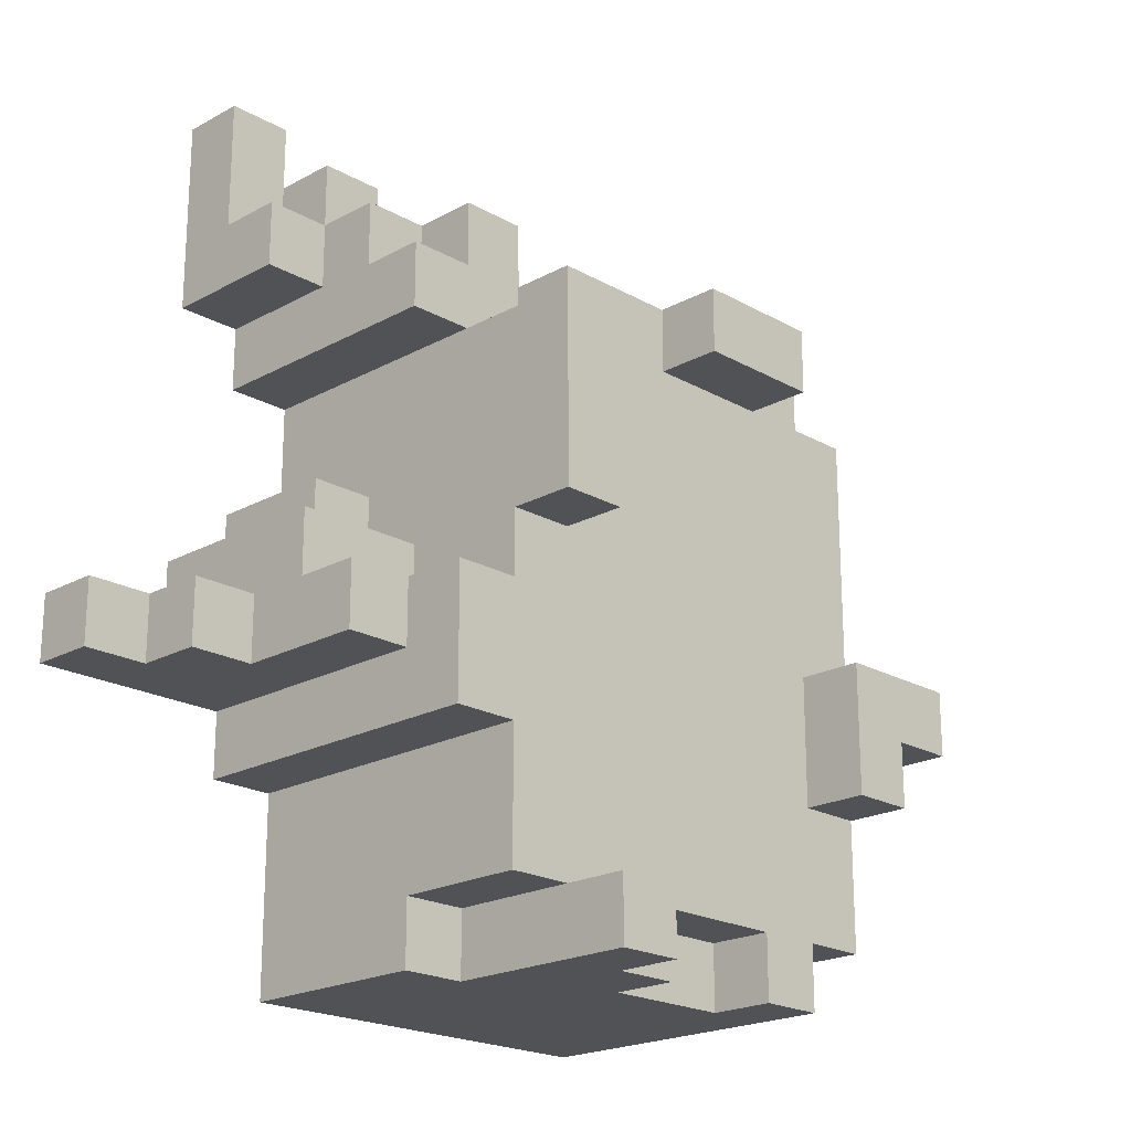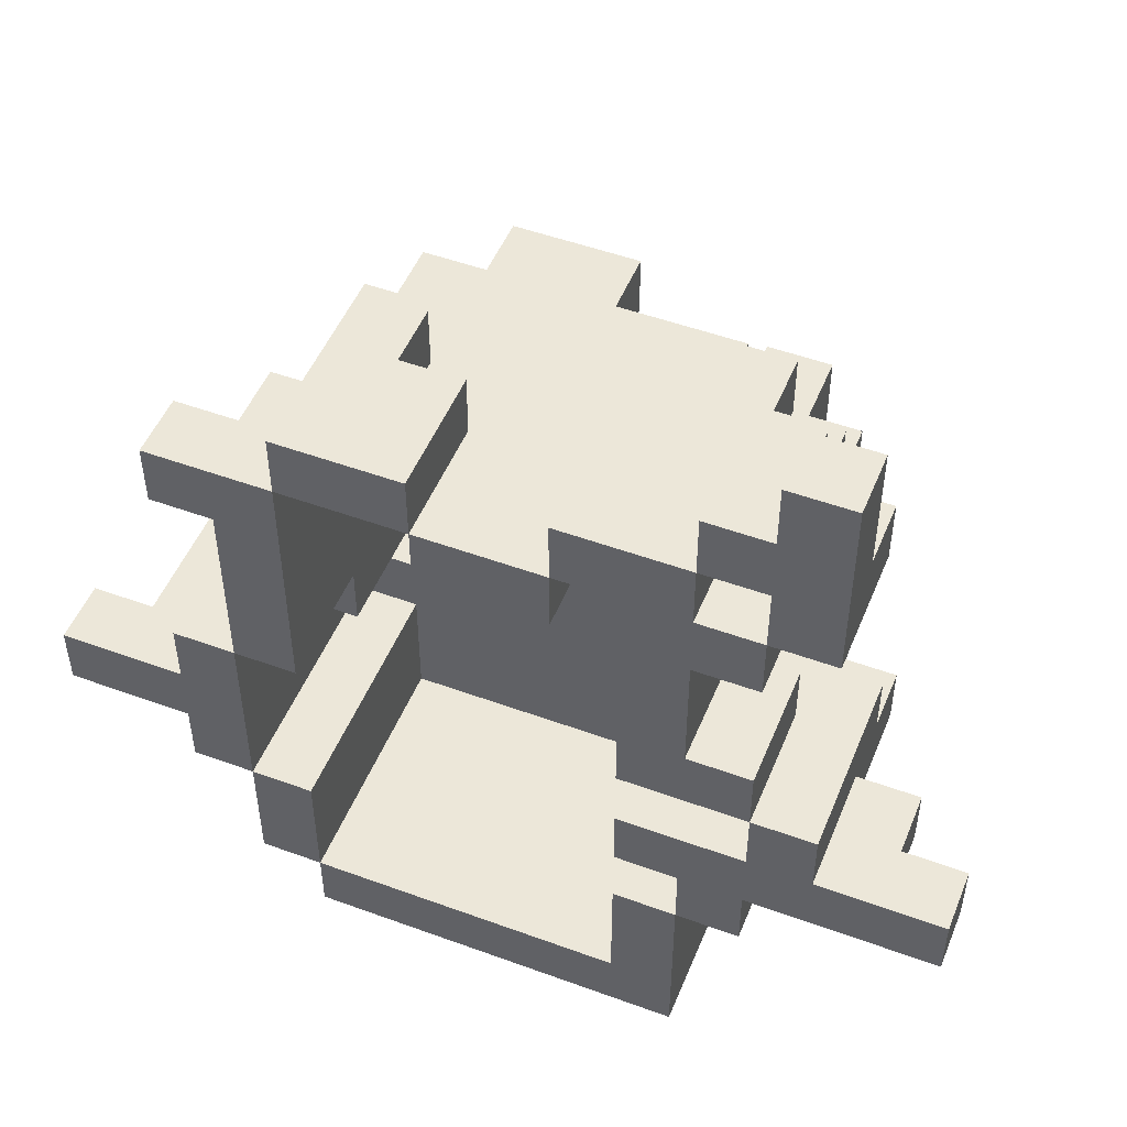
<metadata>
{"format":"obj","ext":"obj","renderer":"f3d","projection":"perspective","resolution":1024,"background":"white","views":[{"elev":-20.8,"azim":134.5,"up":"+Z"},{"elev":50.2,"azim":21.9,"up":"+Z"}]}
</metadata>
<code>
g stump
v -7 0 -1
v -7 0 -2
v -7 1 -1
v -7 1 -2
v -6 1 -1
v -6 1 -2
v -6 4 -1
v -6 4 -2
v -5 0 4
v -5 0 3
v -5 0 -0
v -5 0 -1
v -5 0 -2
v -5 0 -3
v -5 1 4
v -5 1 3
v -5 2 -0
v -5 2 -1
v -5 4 -1
v -5 4 -2
v -5 4 -3
v -5 6 -1
v -5 6 -2
v -4 0 3
v -4 0 -0
v -4 0 -3
v -4 0 -5
v -4 1 4
v -4 1 3
v -4 2 4
v -4 2 3
v -4 2 -0
v -4 2 -1
v -4 4 -0
v -4 4 -1
v -4 4 -2
v -4 4 -3
v -4 5 3
v -4 5 -0
v -4 5 -1
v -4 5 -2
v -4 5 -3
v -4 5 -5
v -4 6 -2
v -4 6 -3
v -3 0 5
v -3 0 4
v -3 0 -5
v -3 0 -6
v -3 2 4
v -3 2 3
v -3 3 5
v -3 3 4
v -3 4 4
v -3 4 3
v -3 4 -1
v -3 4 -2
v -3 5 4
v -3 5 3
v -3 5 -1
v -3 5 -2
v -3 5 -5
v -3 5 -6
v -2 5 4
v -2 5 3
v -2 6 4
v -2 6 3
v -1 0 4
v -1 0 3
v -1 2 4
v -1 2 3
v 0 4 -5
v 0 4 -6
v 0 5 -5
v 0 5 -6
v 1 0 5
v 1 0 4
v 1 3 5
v 1 3 4
v 1 5 -5
v 1 5 -6
v 1 6 -5
v 1 6 -6
v 2 0 4
v 2 0 -0
v 2 0 -1
v 2 0 -2
v 2 0 -3
v 2 0 -5
v 2 1 4
v 2 1 3
v 2 1 1
v 2 1 -0
v 2 2 1
v 2 2 -0
v 2 3 5
v 2 3 4
v 2 3 3
v 2 3 -0
v 2 3 -1
v 2 4 5
v 2 4 4
v 2 4 3
v 2 4 -2
v 2 4 -3
v 2 4 -5
v 2 5 3
v 2 5 -0
v 2 6 3
v 2 6 -0
v 3 0 6
v 3 0 5
v 3 0 -2
v 3 0 -3
v 3 1 1
v 3 1 -0
v 3 2 6
v 3 2 5
v 3 2 1
v 3 2 -0
v 3 2 -1
v 3 3 -0
v 3 3 -1
v 3 4 -2
v 3 4 -3
v 4 0 7
v 4 0 6
v 4 0 5
v 4 0 4
v 4 0 -0
v 4 0 -1
v 4 1 7
v 4 1 6
v 4 2 5
v 4 2 4
v 4 2 -0
v 4 2 -1
v -4 0 -0
v -4 0 -3
v -4 2 -0
v -4 2 -1
v -4 4 -1
v -4 4 -2
v -4 4 -3
v -4 5 -1
v -4 5 -2
v -3 0 4
v -3 0 -0
v -3 0 -3
v -3 0 -5
v -3 2 4
v -3 2 3
v -3 2 -0
v -3 2 -1
v -3 4 3
v -3 4 2
v -3 4 -1
v -3 4 -3
v -3 4 -5
v -3 5 -1
v -3 5 -3
v -3 6 -1
v -3 6 -3
v -2 2 5
v -2 2 4
v -2 3 5
v -2 3 4
v -2 4 -5
v -2 4 -6
v -2 5 -5
v -2 5 -6
v -1 0 5
v -1 0 4
v -1 2 5
v -1 2 4
v 0 5 4
v 0 5 3
v 0 6 4
v 0 6 3
v 1 0 4
v 1 0 3
v 1 1 4
v 1 1 3
v 2 3 -5
v 2 3 -6
v 2 4 4
v 2 4 3
v 2 4 -5
v 2 4 -6
v 2 5 4
v 2 5 3
v 2 5 -5
v 2 6 -5
v 2 6 -6
v 3 0 5
v 3 0 4
v 3 0 3
v 3 0 1
v 3 0 -3
v 3 0 -6
v 3 2 5
v 3 2 4
v 3 2 1
v 3 2 -0
v 3 3 5
v 3 3 4
v 3 3 -0
v 3 3 -1
v 3 3 -5
v 3 3 -6
v 3 4 5
v 3 4 4
v 3 4 3
v 3 4 2
v 3 5 2
v 3 5 -0
v 3 5 -1
v 3 5 -3
v 3 5 -5
v 3 6 3
v 3 6 -0
v 4 0 4
v 4 0 3
v 4 0 1
v 4 0 -0
v 4 0 -2
v 4 0 -3
v 4 1 6
v 4 1 5
v 4 2 6
v 4 2 5
v 4 2 4
v 4 2 1
v 4 2 -0
v 4 3 5
v 4 3 4
v 4 4 4
v 4 4 3
v 4 4 -1
v 4 4 -2
v 4 5 -1
v 4 5 -3
v 5 0 7
v 5 0 4
v 5 0 -0
v 5 0 -1
v 5 1 7
v 5 1 5
v 5 2 5
v 5 2 4
v 5 2 -1
v 5 2 -2
v 5 3 -0
v 5 3 -1
v 5 4 -1
v 5 4 -2
v 6 1 -1
v 6 1 -2
v 6 2 -1
v 6 2 -2
v 7 0 -1
v 7 0 -2
v 7 1 -1
v 7 1 -2
v 4 0 7
v 4 1 7
v 5 0 7
v 5 1 7
v 3 0 6
v 3 2 6
v 4 0 6
v 4 1 6
v 4 2 6
v -3 0 5
v -3 3 5
v -2 2 5
v -2 3 5
v -1 0 5
v -1 2 5
v 1 0 5
v 1 3 5
v 2 0 5
v 2 3 5
v 2 4 5
v 3 0 5
v 3 2 5
v 3 3 5
v 3 4 5
v 4 1 5
v 4 2 5
v 4 3 5
v 5 1 5
v 5 2 5
v -5 0 4
v -5 1 4
v -4 1 4
v -4 2 4
v -3 0 4
v -3 2 4
v -3 3 4
v -3 4 4
v -3 5 4
v -2 2 4
v -2 3 4
v -2 4 4
v -2 5 4
v -2 6 4
v -1 0 4
v -1 2 4
v 0 5 4
v 0 6 4
v 1 0 4
v 1 3 4
v 2 3 4
v 2 4 4
v 2 5 4
v 3 0 4
v 3 2 4
v 3 3 4
v 3 4 4
v 4 0 4
v 4 2 4
v 4 3 4
v 4 4 4
v -4 2 3
v -4 5 3
v -3 2 3
v -3 4 3
v -3 5 3
v 2 4 3
v 2 5 3
v 2 6 3
v 3 4 3
v 3 6 3
v 3 0 1
v 3 2 1
v 4 0 1
v 4 2 1
v -5 0 -0
v -5 2 -0
v -4 0 -0
v -4 2 -0
v 3 2 -0
v 3 3 -0
v 4 0 -0
v 4 2 -0
v 5 0 -0
v 5 3 -0
v -7 0 -1
v -7 1 -1
v -6 1 -1
v -6 4 -1
v -5 0 -1
v -5 2 -1
v -5 4 -1
v -5 6 -1
v -4 2 -1
v -4 4 -1
v -4 5 -1
v -4 6 -1
v -3 5 -1
v -3 6 -1
v 2 0 -1
v 2 3 -1
v 3 2 -1
v 3 3 -1
v 3 5 -1
v 4 0 -1
v 4 2 -1
v 4 4 -1
v 4 5 -1
v 5 0 -1
v 5 2 -1
v 5 3 -1
v 5 4 -1
v 6 1 -1
v 6 2 -1
v 7 0 -1
v 7 1 -1
v -4 4 -2
v -4 5 -2
v -3 4 -2
v -3 5 -2
v -4 0 -3
v -4 4 -3
v -3 0 -3
v -3 4 -3
v 2 0 -3
v 2 4 -3
v 3 0 -3
v 3 4 -3
v -3 0 -5
v -3 4 -5
v -2 0 -5
v -2 4 -5
v 1 5 -5
v 1 6 -5
v 2 0 -5
v 2 4 -5
v 2 5 -5
v 2 6 -5
v 3 0 5
v 3 2 5
v 4 0 5
v 4 2 5
v -3 0 4
v -3 2 4
v -1 0 4
v -1 2 4
v 1 0 4
v 1 1 4
v 2 0 4
v 2 1 4
v 4 0 4
v 4 2 4
v 5 0 4
v 5 2 4
v -5 0 3
v -5 1 3
v -4 0 3
v -4 1 3
v -3 2 3
v -3 4 3
v -2 4 3
v -2 5 3
v -2 6 3
v -1 0 3
v -1 2 3
v 0 5 3
v 0 6 3
v 1 0 3
v 1 1 3
v 1 3 3
v 2 1 3
v 2 3 3
v 2 4 3
v 3 0 3
v 3 4 3
v 4 0 3
v 4 4 3
v 2 1 1
v 2 2 1
v 3 1 1
v 3 2 1
v -4 0 -0
v -4 2 -0
v -3 0 -0
v -3 2 -0
v 2 0 -0
v 2 1 -0
v 2 2 -0
v 2 3 -0
v 2 5 -0
v 2 6 -0
v 3 1 -0
v 3 2 -0
v 3 3 -0
v 3 5 -0
v 3 6 -0
v 4 0 -0
v 4 2 -0
v -4 2 -1
v -4 4 -1
v -4 5 -1
v -3 2 -1
v -3 4 -1
v -3 5 -1
v -7 0 -2
v -7 1 -2
v -6 1 -2
v -6 4 -2
v -5 0 -2
v -5 4 -2
v -5 6 -2
v -4 4 -2
v -4 5 -2
v -4 6 -2
v 2 0 -2
v 2 4 -2
v 3 0 -2
v 3 4 -2
v 4 0 -2
v 4 4 -2
v 5 2 -2
v 5 4 -2
v 6 1 -2
v 6 2 -2
v 7 0 -2
v 7 1 -2
v -5 0 -3
v -5 4 -3
v -4 0 -3
v -4 4 -3
v -4 5 -3
v -4 6 -3
v -3 5 -3
v -3 6 -3
v 3 0 -3
v 3 5 -3
v 4 0 -3
v 4 5 -3
v -4 0 -5
v -4 5 -5
v -3 0 -5
v -3 5 -5
v -2 4 -5
v -2 5 -5
v 0 4 -5
v 0 5 -5
v 2 3 -5
v 2 4 -5
v 2 5 -5
v 3 3 -5
v 3 5 -5
v -3 0 -6
v -3 5 -6
v -2 0 -6
v -2 4 -6
v -2 5 -6
v 0 4 -6
v 0 5 -6
v 1 5 -6
v 1 6 -6
v 2 3 -6
v 2 4 -6
v 2 6 -6
v 3 0 -6
v 3 3 -6
v 4 0 7
v 5 0 7
v 3 0 6
v 4 0 6
v -3 0 5
v -1 0 5
v 1 0 5
v 2 0 5
v 3 0 5
v 4 0 5
v -5 0 4
v -3 0 4
v -1 0 4
v 1 0 4
v 2 0 4
v 3 0 4
v 4 0 4
v 5 0 4
v -5 0 3
v -4 0 3
v -1 0 3
v 1 0 3
v 3 0 3
v 4 0 3
v 3 0 1
v 4 0 1
v -5 0 -0
v -4 0 -0
v -3 0 -0
v 2 0 -0
v 4 0 -0
v 5 0 -0
v -7 0 -1
v -5 0 -1
v 2 0 -1
v 4 0 -1
v 5 0 -1
v 7 0 -1
v -7 0 -2
v -5 0 -2
v 2 0 -2
v 3 0 -2
v 4 0 -2
v 7 0 -2
v -5 0 -3
v -4 0 -3
v -3 0 -3
v 2 0 -3
v 3 0 -3
v 4 0 -3
v -4 0 -5
v -3 0 -5
v -2 0 -5
v 2 0 -5
v -3 0 -6
v -2 0 -6
v 3 0 -6
v 1 1 4
v 2 1 4
v 1 1 3
v 2 1 3
v 3 2 5
v 4 2 5
v -3 2 4
v -1 2 4
v 3 2 4
v 4 2 4
v -3 2 3
v -1 2 3
v 2 2 1
v 3 2 1
v -4 2 -0
v -3 2 -0
v 2 2 -0
v 3 2 -0
v 4 2 -0
v -4 2 -1
v -3 2 -1
v 3 2 -1
v 4 2 -1
v 2 3 -0
v 3 3 -0
v 2 3 -1
v 3 3 -1
v -3 4 3
v -2 4 3
v 2 4 3
v -3 4 2
v -2 4 2
v 0 4 2
v 1 4 2
v -2 4 1
v 0 4 1
v -1 4 -0
v 0 4 -0
v -3 4 -1
v -4 4 -2
v -3 4 -2
v -2 4 -2
v -1 4 -2
v 0 4 -2
v 2 4 -2
v 3 4 -2
v -4 4 -3
v -3 4 -3
v -1 4 -3
v 0 4 -3
v 2 4 -3
v 3 4 -3
v 0 4 -4
v 1 4 -4
v -3 4 -5
v -2 4 -5
v 2 4 -5
v -4 5 -1
v -3 5 -1
v -4 5 -2
v -3 5 -2
v 4 1 7
v 5 1 7
v 4 1 6
v 4 1 5
v 5 1 5
v -5 1 4
v -4 1 4
v -5 1 3
v -4 1 3
v 2 1 1
v 3 1 1
v 2 1 -0
v 3 1 -0
v -7 1 -1
v -6 1 -1
v 6 1 -1
v 7 1 -1
v -7 1 -2
v -6 1 -2
v 6 1 -2
v 7 1 -2
v 3 2 6
v 4 2 6
v -2 2 5
v -1 2 5
v 3 2 5
v 4 2 5
v 5 2 5
v -4 2 4
v -3 2 4
v -2 2 4
v -1 2 4
v 4 2 4
v 5 2 4
v -4 2 3
v -3 2 3
v 3 2 1
v 4 2 1
v -5 2 -0
v -4 2 -0
v 3 2 -0
v 4 2 -0
v -5 2 -1
v -4 2 -1
v 5 2 -1
v 6 2 -1
v 5 2 -2
v 6 2 -2
v -3 3 5
v -2 3 5
v 1 3 5
v 2 3 5
v 3 3 5
v 4 3 5
v -3 3 4
v -2 3 4
v 1 3 4
v 2 3 4
v 3 3 4
v 4 3 4
v 3 3 -0
v 5 3 -0
v 3 3 -1
v 5 3 -1
v 2 3 -5
v 3 3 -5
v 2 3 -6
v 3 3 -6
v 2 4 5
v 3 4 5
v 2 4 4
v 3 4 4
v 4 4 4
v 2 4 3
v 3 4 3
v 4 4 3
v -6 4 -1
v -5 4 -1
v 4 4 -1
v 5 4 -1
v -6 4 -2
v -5 4 -2
v -4 4 -2
v 4 4 -2
v 5 4 -2
v -5 4 -3
v -4 4 -3
v -2 4 -5
v 0 4 -5
v -2 4 -6
v 0 4 -6
v -3 5 4
v -2 5 4
v 0 5 4
v 2 5 4
v -4 5 3
v -3 5 3
v -2 5 3
v 0 5 3
v 2 5 3
v -3 5 2
v -2 5 2
v 0 5 2
v 1 5 2
v -2 5 1
v 0 5 1
v -4 5 -0
v -3 5 -0
v -1 5 -0
v 0 5 -0
v 2 5 -0
v 3 5 -0
v -4 5 -1
v -3 5 -1
v 3 5 -1
v 4 5 -1
v -2 5 -2
v -1 5 -2
v 0 5 -2
v -4 5 -3
v -3 5 -3
v -1 5 -3
v 0 5 -3
v 3 5 -3
v 4 5 -3
v 0 5 -4
v 1 5 -4
v -4 5 -5
v -3 5 -5
v -2 5 -5
v 0 5 -5
v 1 5 -5
v 2 5 -5
v 3 5 -5
v -3 5 -6
v -2 5 -6
v 0 5 -6
v 1 5 -6
v -2 6 4
v 0 6 4
v -2 6 3
v 0 6 3
v 2 6 3
v 3 6 3
v 2 6 -0
v 3 6 -0
v -5 6 -1
v -4 6 -1
v -3 6 -1
v -5 6 -2
v -4 6 -2
v -4 6 -3
v -3 6 -3
v 1 6 -5
v 2 6 -5
v 1 6 -6
v 2 6 -6
f 3 2 1
f 4 2 3
f 7 6 5
f 8 6 7
f 15 10 9
f 16 10 15
f 17 12 11
f 18 12 17
f 20 14 13
f 21 14 20
f 22 20 19
f 23 20 22
f 29 25 24
f 30 29 28
f 31 25 29
f 31 29 30
f 32 25 31
f 34 33 32
f 34 32 31
f 35 33 34
f 37 27 26
f 38 34 31
f 39 35 34
f 39 34 38
f 40 35 39
f 41 37 36
f 42 27 37
f 42 37 41
f 43 27 42
f 44 42 41
f 45 42 44
f 50 47 46
f 52 50 46
f 52 51 50
f 53 51 52
f 54 51 53
f 55 51 54
f 58 55 54
f 59 55 58
f 60 57 56
f 61 57 60
f 62 49 48
f 63 49 62
f 66 65 64
f 67 65 66
f 70 69 68
f 71 69 70
f 74 73 72
f 75 73 74
f 78 77 76
f 79 77 78
f 82 81 80
f 83 81 82
f 90 85 84
f 91 85 90
f 92 85 91
f 93 85 92
f 94 92 91
f 98 94 91
f 98 95 94
f 99 95 98
f 100 87 86
f 101 97 96
f 102 97 101
f 103 99 98
f 103 100 99
f 104 87 100
f 104 100 103
f 105 89 88
f 106 89 105
f 109 108 107
f 110 108 109
f 117 112 111
f 118 112 117
f 119 116 115
f 120 116 119
f 122 121 120
f 123 121 122
f 124 114 113
f 125 114 124
f 132 127 126
f 133 127 132
f 134 129 128
f 135 129 134
f 136 131 130
f 137 131 136
f 138 139 140
f 140 139 141
f 141 139 142
f 142 139 143
f 143 139 144
f 142 143 145
f 145 143 146
f 147 148 151
f 151 148 152
f 152 148 153
f 153 154 155
f 152 153 155
f 155 154 156
f 156 154 157
f 149 150 158
f 158 150 159
f 160 161 162
f 162 161 163
f 164 165 166
f 166 165 167
f 168 169 170
f 170 169 171
f 172 173 174
f 174 173 175
f 176 177 178
f 178 177 179
f 180 181 182
f 182 181 183
f 184 185 188
f 188 185 189
f 186 187 190
f 190 187 191
f 188 189 192
f 192 189 193
f 193 189 194
f 195 196 201
f 201 196 202
f 197 198 203
f 203 204 207
f 199 200 209
f 209 200 210
f 205 206 211
f 211 206 212
f 207 208 213
f 197 203 213
f 203 207 213
f 213 208 214
f 214 208 215
f 213 214 215
f 215 208 216
f 216 208 217
f 199 209 218
f 218 209 219
f 213 215 220
f 215 216 220
f 220 216 221
f 228 229 230
f 230 229 231
f 222 223 232
f 224 225 233
f 233 225 234
f 231 232 235
f 232 223 236
f 235 232 236
f 236 223 237
f 237 223 238
f 226 227 240
f 239 240 241
f 240 227 242
f 241 240 242
f 243 244 247
f 247 244 248
f 248 244 249
f 249 244 250
f 245 246 251
f 251 252 253
f 245 251 253
f 253 252 254
f 254 252 255
f 255 252 256
f 257 258 259
f 259 258 260
f 261 262 263
f 263 262 264
f 267 266 265
f 268 266 267
f 271 270 269
f 272 270 271
f 273 270 272
f 276 275 274
f 277 275 276
f 278 276 274
f 279 276 278
f 282 281 280
f 283 281 282
f 285 283 282
f 285 284 283
f 286 284 285
f 287 284 286
f 288 284 287
f 290 287 286
f 291 287 290
f 292 290 289
f 293 290 292
f 296 295 294
f 298 296 294
f 298 297 296
f 299 297 298
f 304 301 300
f 305 302 301
f 305 301 304
f 306 302 305
f 309 304 303
f 309 305 304
f 309 306 305
f 310 307 306
f 310 309 308
f 310 306 309
f 311 307 310
f 312 310 308
f 313 310 312
f 314 310 313
f 315 310 314
f 316 310 315
f 321 318 317
f 322 318 321
f 323 320 319
f 324 320 323
f 327 326 325
f 328 326 327
f 329 326 328
f 333 331 330
f 333 332 331
f 334 332 333
f 337 336 335
f 338 336 337
f 341 340 339
f 342 340 341
f 346 344 343
f 347 346 345
f 348 344 346
f 348 346 347
f 351 350 349
f 353 351 349
f 353 352 351
f 354 352 353
f 355 352 354
f 357 356 355
f 357 355 354
f 358 356 357
f 359 356 358
f 360 356 359
f 361 360 359
f 362 360 361
f 365 364 363
f 366 364 365
f 368 365 363
f 369 365 368
f 370 367 366
f 371 367 370
f 374 370 366
f 375 370 374
f 376 373 372
f 377 373 376
f 378 376 372
f 379 376 378
f 382 381 380
f 383 381 382
f 386 385 384
f 387 385 386
f 390 389 388
f 391 389 390
f 394 393 392
f 395 393 394
f 398 395 394
f 399 395 398
f 400 397 396
f 401 397 400
f 402 403 404
f 404 403 405
f 406 407 408
f 408 407 409
f 410 411 412
f 412 411 413
f 414 415 416
f 416 415 417
f 418 419 420
f 420 419 421
f 422 423 424
f 422 424 428
f 425 426 429
f 429 426 430
f 427 428 431
f 431 428 432
f 428 424 433
f 432 428 433
f 432 433 434
f 433 424 435
f 434 433 435
f 435 424 436
f 437 438 439
f 439 438 440
f 441 442 443
f 443 442 444
f 445 446 447
f 447 446 448
f 449 450 455
f 451 452 456
f 456 452 457
f 453 454 458
f 458 454 459
f 449 455 460
f 455 456 460
f 460 456 461
f 462 463 465
f 463 464 466
f 465 463 466
f 466 464 467
f 468 469 470
f 468 470 472
f 470 471 472
f 472 471 473
f 473 474 475
f 475 474 476
f 476 474 477
f 478 479 480
f 480 479 481
f 482 483 484
f 484 483 485
f 482 484 486
f 486 484 487
f 482 486 488
f 488 486 489
f 490 491 492
f 492 491 493
f 494 495 496
f 496 495 497
f 498 499 500
f 500 499 501
f 502 503 504
f 504 503 505
f 506 507 508
f 508 507 509
f 510 511 513
f 511 512 513
f 513 512 514
f 515 516 517
f 517 516 518
f 518 516 519
f 517 518 520
f 520 521 522
f 517 520 524
f 520 522 525
f 524 520 525
f 522 523 525
f 525 523 526
f 517 524 527
f 527 524 528
f 532 530 529
f 537 532 531
f 538 530 532
f 538 532 537
f 540 534 533
f 541 534 540
f 542 536 535
f 543 537 536
f 543 536 542
f 544 537 543
f 545 530 538
f 546 530 545
f 547 540 539
f 548 540 547
f 549 542 541
f 550 542 549
f 551 544 543
f 551 545 544
f 552 545 551
f 553 551 543
f 556 540 548
f 557 540 556
f 558 554 553
f 558 553 543
f 559 554 558
f 562 556 555
f 564 560 559
f 565 560 564
f 567 562 561
f 568 556 562
f 568 562 567
f 569 566 565
f 569 565 564
f 569 564 563
f 570 566 569
f 571 566 570
f 572 566 571
f 573 556 568
f 574 556 573
f 577 571 570
f 578 571 577
f 579 575 574
f 580 575 579
f 582 577 576
f 583 581 580
f 584 582 581
f 584 581 583
f 585 577 582
f 585 582 584
f 588 587 586
f 589 587 588
f 594 591 590
f 595 591 594
f 596 593 592
f 597 593 596
f 602 599 598
f 603 599 602
f 605 601 600
f 606 601 605
f 607 604 603
f 608 604 607
f 611 610 609
f 612 610 611
f 616 614 613
f 617 615 614
f 617 614 616
f 618 615 617
f 619 615 618
f 620 617 616
f 620 618 617
f 621 619 618
f 621 618 620
f 622 621 620
f 623 619 621
f 623 621 622
f 624 620 616
f 626 620 624
f 627 622 620
f 627 620 626
f 628 623 622
f 628 622 627
f 629 619 623
f 629 623 628
f 630 615 619
f 632 626 625
f 633 628 627
f 633 626 632
f 633 627 626
f 634 629 628
f 634 628 633
f 635 619 629
f 635 629 634
f 636 631 630
f 636 630 619
f 637 631 636
f 638 634 633
f 638 619 635
f 638 635 634
f 639 636 619
f 639 619 638
f 640 638 633
f 640 639 638
f 641 639 640
f 642 636 639
f 642 639 641
f 645 644 643
f 646 644 645
f 647 648 649
f 649 648 650
f 650 648 651
f 652 653 654
f 654 653 655
f 656 657 658
f 658 657 659
f 660 661 664
f 664 661 665
f 662 663 666
f 666 663 667
f 668 669 672
f 672 669 673
f 670 671 677
f 677 671 678
f 673 674 679
f 679 674 680
f 675 676 681
f 681 676 682
f 683 684 687
f 687 684 688
f 685 686 689
f 689 686 690
f 691 692 693
f 693 692 694
f 695 696 701
f 701 696 702
f 697 698 703
f 703 698 704
f 699 700 705
f 705 700 706
f 707 708 709
f 709 708 710
f 711 712 713
f 713 712 714
f 715 716 717
f 717 716 718
f 717 718 720
f 718 719 720
f 720 719 721
f 721 719 722
f 723 724 727
f 727 724 728
f 725 726 730
f 730 726 731
f 728 729 732
f 732 729 733
f 734 735 736
f 736 735 737
f 738 739 743
f 743 739 744
f 740 741 745
f 745 741 746
f 743 744 747
f 742 743 747
f 745 746 748
f 747 744 748
f 744 745 748
f 748 746 749
f 749 746 750
f 747 748 751
f 748 749 751
f 749 750 752
f 751 749 752
f 742 747 753
f 747 751 754
f 753 747 754
f 751 752 755
f 752 750 756
f 755 752 756
f 750 746 757
f 753 754 759
f 754 751 760
f 759 754 760
f 757 758 761
f 751 755 763
f 760 751 763
f 755 756 764
f 763 755 764
f 756 750 765
f 764 756 765
f 763 764 767
f 760 763 767
f 764 765 768
f 767 764 768
f 765 750 769
f 768 765 769
f 761 762 770
f 757 761 770
f 770 762 771
f 769 750 772
f 767 768 772
f 768 769 772
f 750 757 773
f 772 750 773
f 766 767 774
f 767 772 775
f 774 767 775
f 772 773 775
f 775 773 776
f 776 773 777
f 773 757 778
f 777 773 778
f 757 770 779
f 778 757 779
f 779 770 780
f 775 776 781
f 781 776 782
f 777 778 783
f 783 778 784
f 785 786 787
f 787 786 788
f 789 790 791
f 791 790 792
f 793 794 796
f 794 795 797
f 796 794 797
f 797 795 798
f 798 795 799
f 800 801 802
f 802 801 803

</code>
